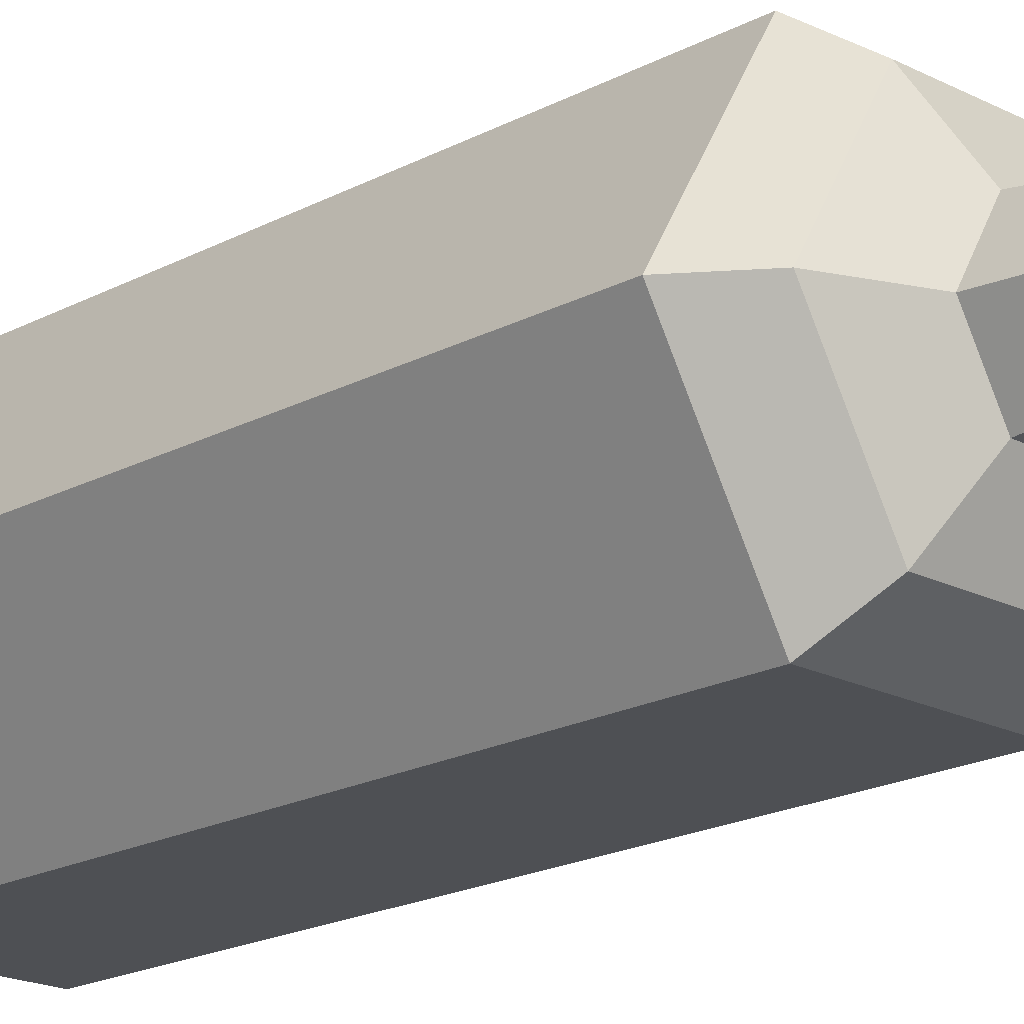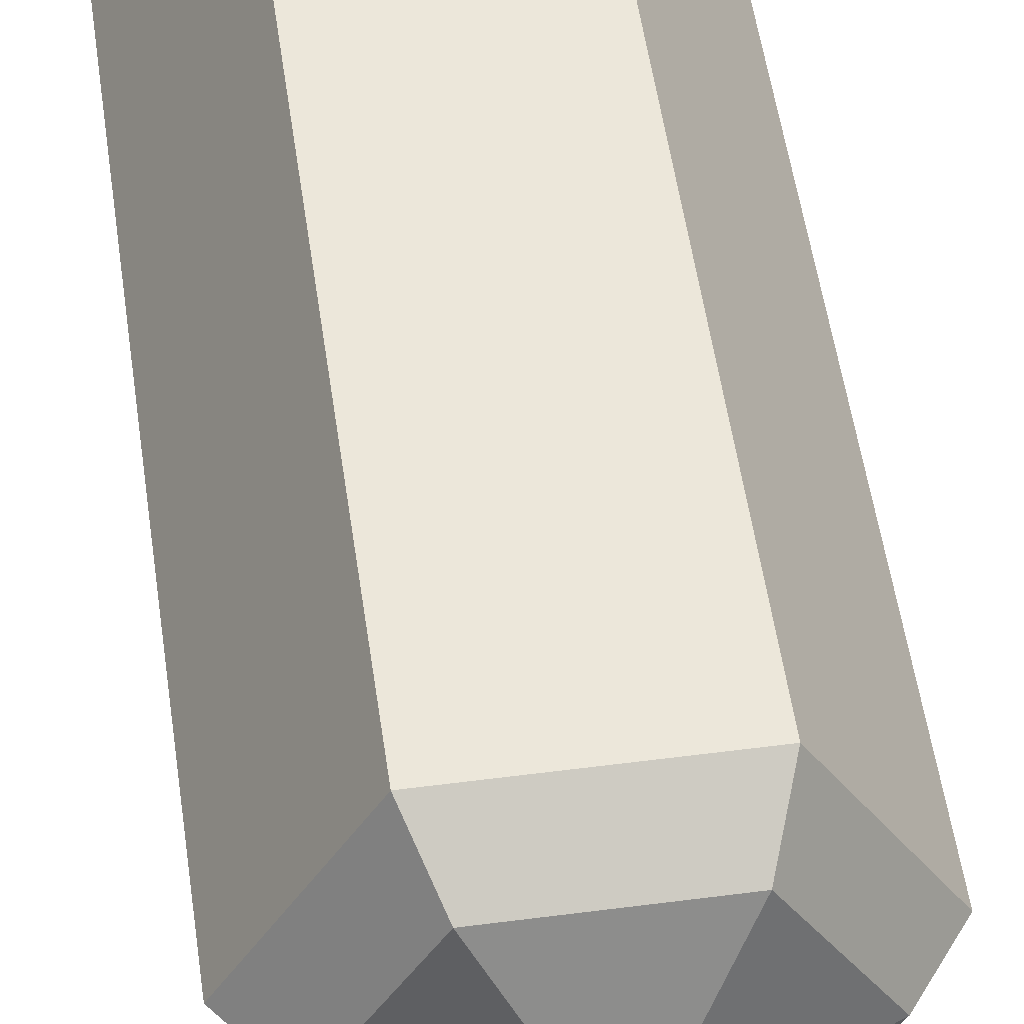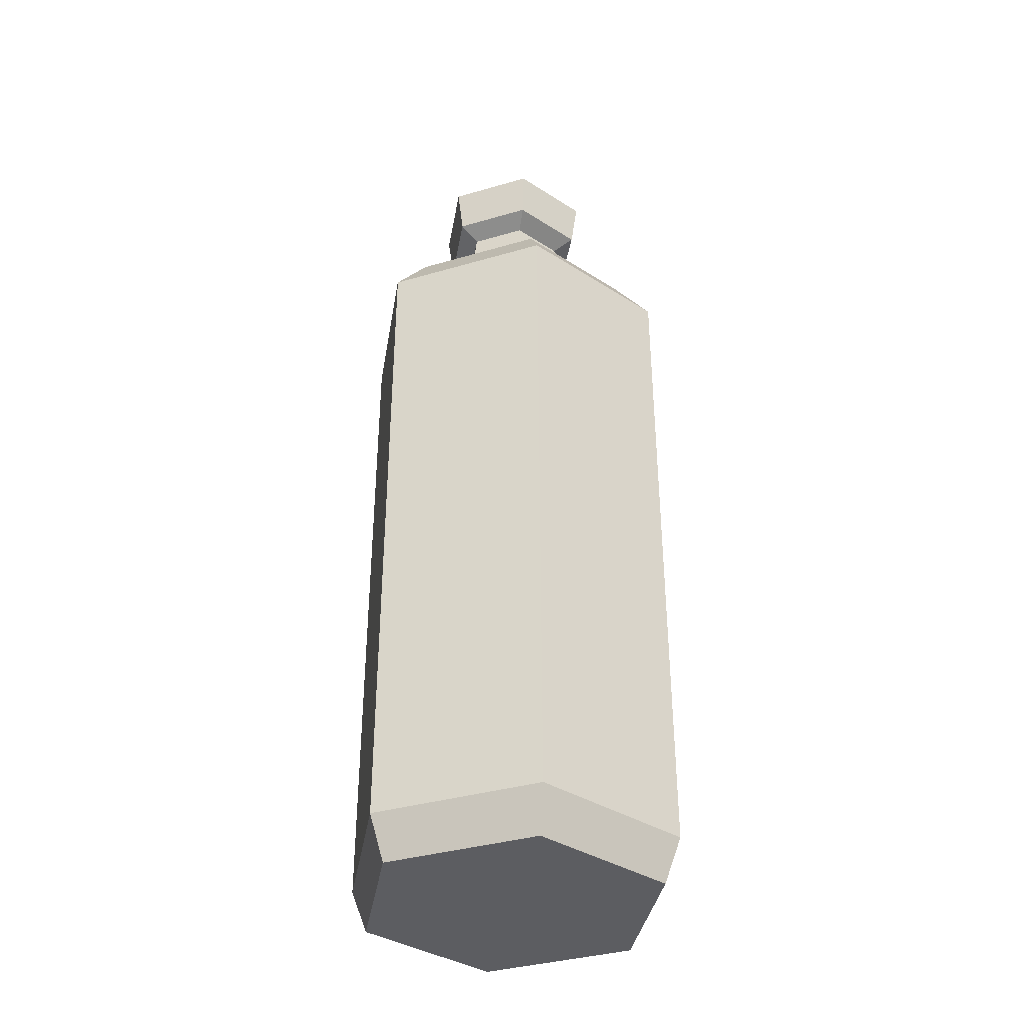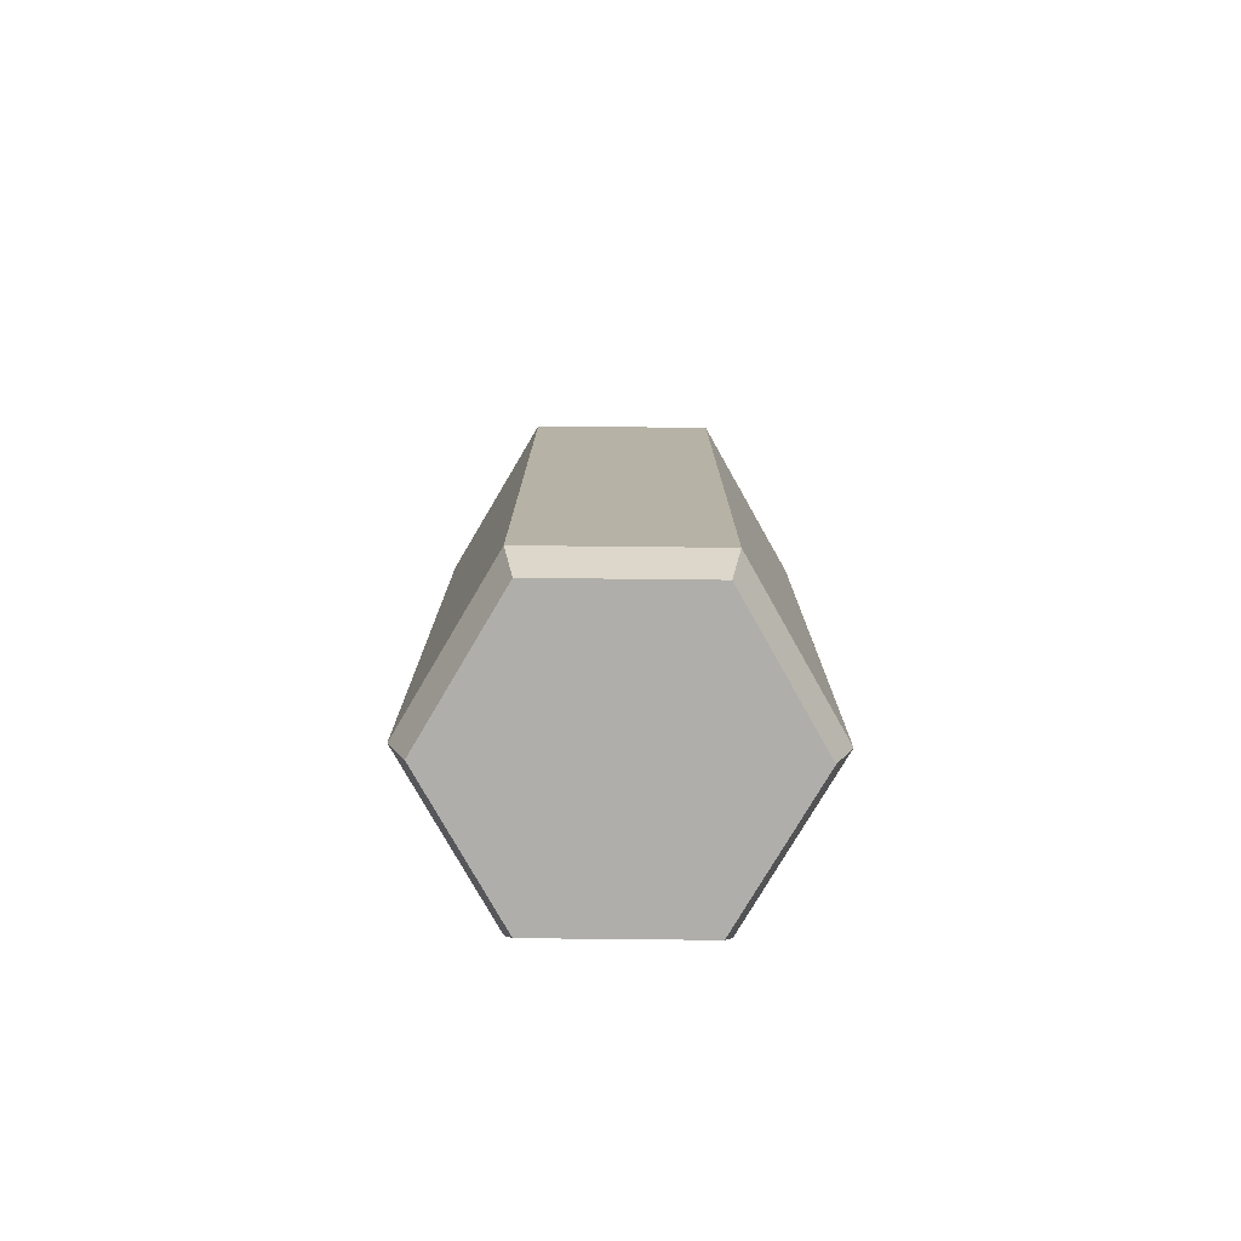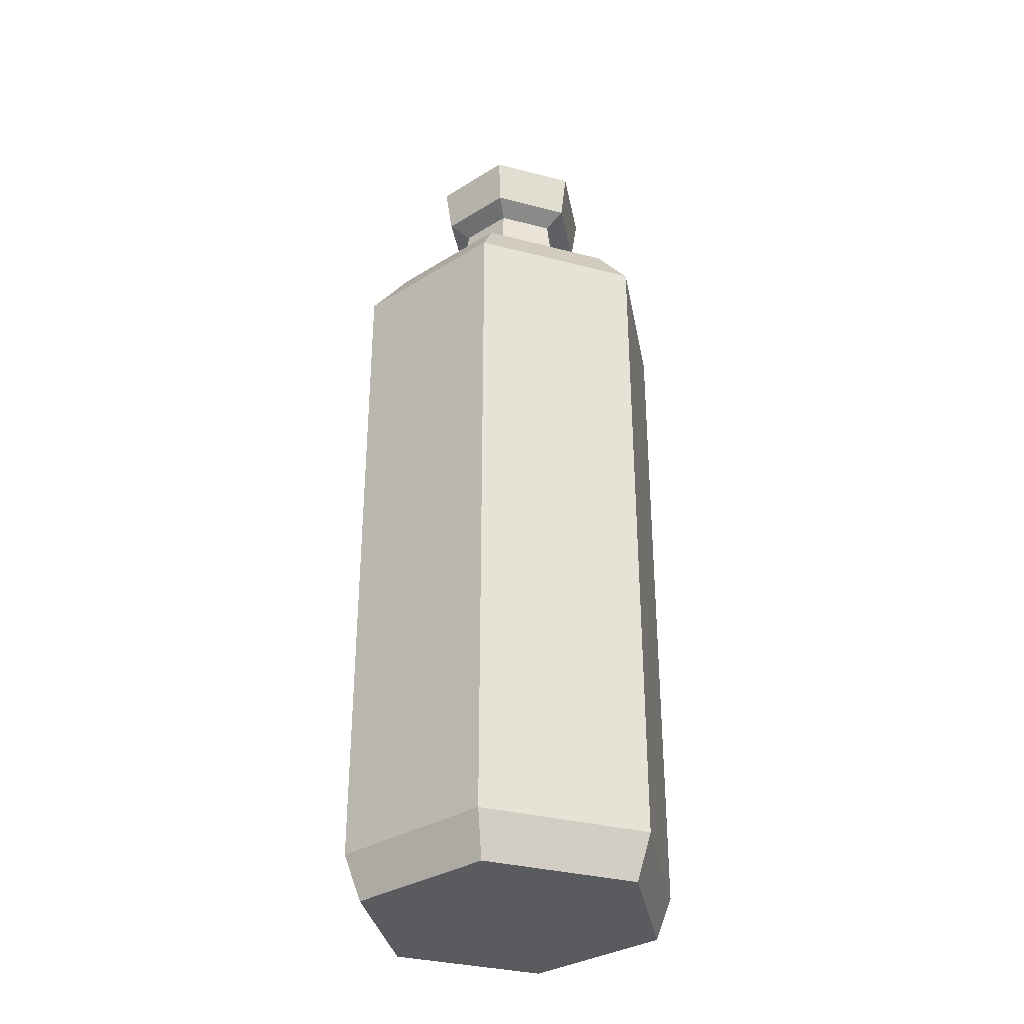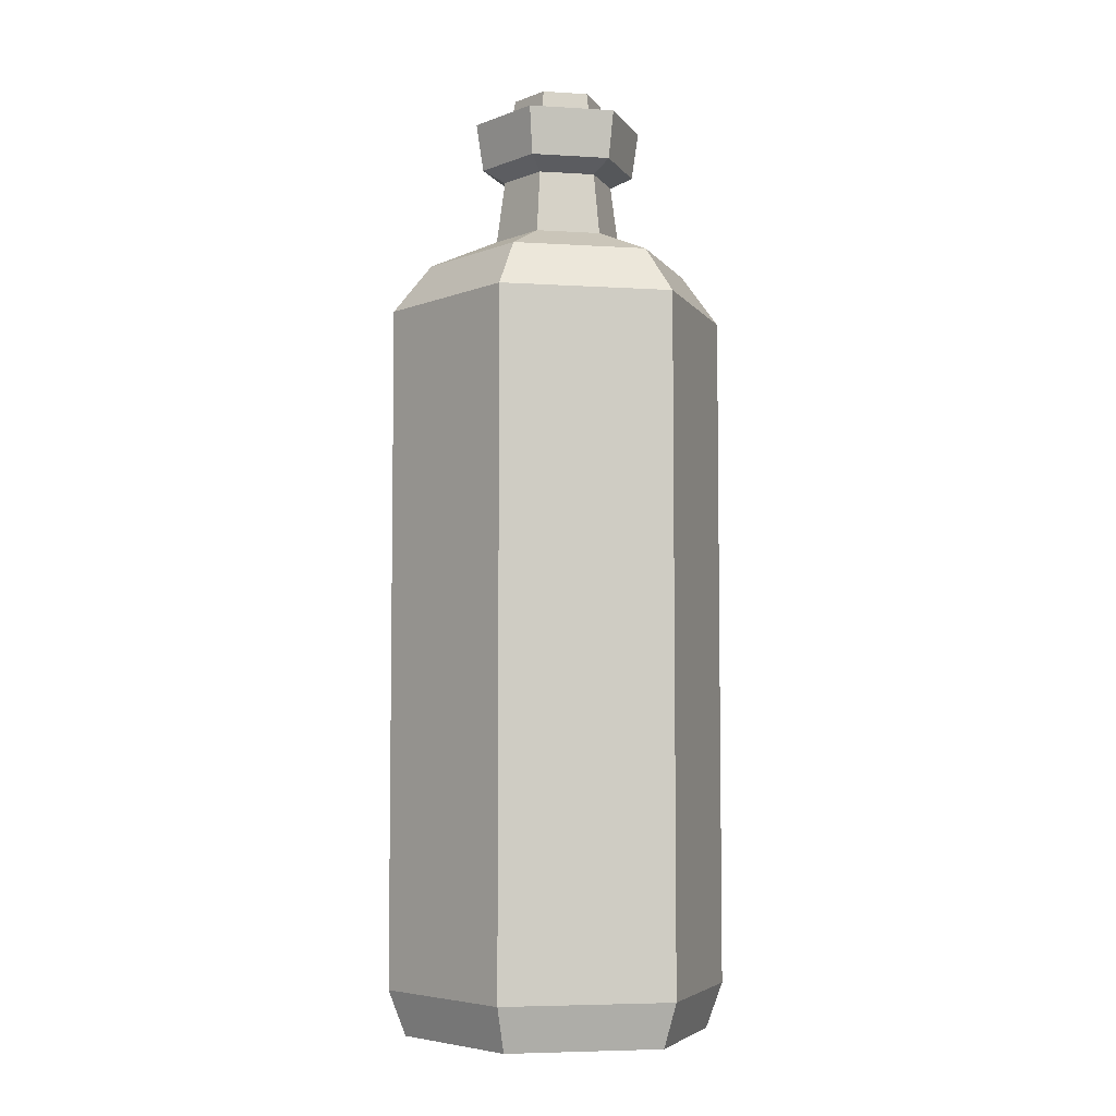
<metadata>
{"format":"obj","ext":"obj","renderer":"f3d","projection":"perspective","resolution":1024,"background":"white","views":[{"elev":-19.0,"azim":135.5,"up":"+Z"},{"elev":52.2,"azim":172.0,"up":"+Z"},{"elev":-37.1,"azim":-39.5,"up":"+Y"},{"elev":-77.8,"azim":119.4,"up":"+Y"},{"elev":-33.4,"azim":-19.6,"up":"+Y"},{"elev":-5.4,"azim":109.2,"up":"+Y"}]}
</metadata>
<code>
o Red_Potion_1(Label)_Cylinder.070
v -0.02969 -0.1705 -0.05142
v -0.033 -0.1532 -0.05715
v 0.02969 -0.1705 -0.05142
v 0.033 -0.1532 -0.05715
v 0.05938 -0.1705 -0
v 0.06599 -0.1532 -0
v 0.02969 -0.1705 0.05142
v 0.033 -0.1532 0.05715
v -0.02969 -0.1705 0.05142
v -0.033 -0.1532 0.05715
v -0.05938 -0.1705 -0
v -0.06599 -0.1532 -0
v -0.033 0.1106 -0.05715
v -0.01245 0.1406 -0.02157
v 0.01245 0.1406 -0.02157
v 0.033 0.1106 -0.05715
v 0.0249 0.1406 -0
v 0.06599 0.1106 -0
v 0.01245 0.1406 0.02157
v 0.033 0.1106 0.05715
v -0.01245 0.1406 0.02157
v -0.033 0.1106 0.05715
v -0.0249 0.1406 0
v -0.06599 0.1106 -0
v -0.02564 0.1295 -0.0444
v 0.02564 0.1295 -0.0444
v 0.05127 0.1295 -0
v 0.02564 0.1295 0.0444
v -0.02564 0.1295 0.0444
v -0.05127 0.1295 -0
v -0.01084 0.1649 -0.01877
v 0.01084 0.1649 -0.01877
v 0.02167 0.1649 -0
v 0.01084 0.1649 0.01877
v -0.01084 0.1649 0.01877
v -0.02167 0.1649 -0
v -0.01527 0.1696 -0.02645
v 0.01527 0.1696 -0.02645
v 0.03054 0.1696 -0
v 0.01527 0.1696 0.02645
v -0.01527 0.1696 0.02645
v -0.03054 0.1696 0
v -0.008569 0.1881 -0.01484
v 0.008569 0.1881 -0.01484
v 0.01714 0.1881 -0
v 0.008569 0.1881 0.01484
v -0.008569 0.1881 0.01484
v -0.01714 0.1881 0
v -0.01663 0.1881 -0.02881
v 0.01663 0.1881 -0.02881
v 0.03327 0.1881 0
v 0.01663 0.1881 0.02881
v -0.01663 0.1881 0.02881
v -0.03327 0.1881 0
v -0.033 -0.06524 -0.05715
v -0.033 0.02269 -0.05715
v 0.033 0.02269 -0.05715
v 0.033 -0.06524 -0.05715
v -0.06599 -0.06524 -0
v -0.06599 0.02269 -0
v 0.06599 0.02269 -0
v 0.06599 -0.06524 -0
v 0.033 0.02269 0.05715
v 0.033 -0.06524 0.05715
v -0.033 0.02269 0.05715
v -0.033 -0.06524 0.05715
v 0.04949 0.02269 -0.02858
v 0.04949 -0.06524 -0.02858
v -0.04949 0.02269 0.02858
v -0.04949 -0.06524 0.02858
v -0.008775 0.1987 -0.0152
v -0.009752 0.1869 -0.01689
v -0.01755 0.1987 0
v -0.0195 0.1869 0
v -0.008775 0.1987 0.0152
v -0.009752 0.1869 0.01689
v 0.008774 0.1987 0.0152
v 0.009752 0.1869 0.01689
v 0.01755 0.1987 0
v 0.0195 0.1869 0
v 0.008774 0.1987 -0.0152
v 0.009752 0.1869 -0.01689
f 62 61 63 64
f 66 65 69 70
f 64 63 65 66
f 68 67 61 62
f 72 74 73 71
f 74 76 75 73
f 76 78 77 75
f 78 80 79 77
f 80 82 81 79
f 82 72 71 81
f 71 73 75 77 79 81
f 57 16 18 61 67
f 63 20 22 65
f 65 22 24 60 69
f 60 24 13 56
f 61 18 20 63
f 15 14 31 32
f 2 4 3 1
f 4 6 5 3
f 6 8 7 5
f 8 10 9 7
f 10 12 11 9
f 12 2 1 11
f 1 3 5 7 9 11
f 16 13 25 26
f 18 16 26 27
f 20 18 27 28
f 22 20 28 29
f 24 22 29 30
f 13 24 30 25
f 56 13 16 57
f 14 15 26 25
f 15 17 27 26
f 17 19 28 27
f 19 21 29 28
f 21 23 30 29
f 23 14 25 30
f 36 35 41 42
f 14 23 36 31
f 21 19 34 35
f 17 15 32 33
f 23 21 35 36
f 19 17 33 34
f 37 42 54 49
f 34 33 39 40
f 32 31 37 38
f 31 36 42 37
f 35 34 40 41
f 33 32 38 39
f 44 43 48 47 46 45
f 41 40 52 53
f 39 38 50 51
f 42 41 53 54
f 40 39 51 52
f 38 37 49 50
f 43 44 50 49
f 44 45 51 50
f 45 46 52 51
f 46 47 53 52
f 47 48 54 53
f 48 43 49 54
f 2 55 58 4
f 55 56 57 58
f 6 62 64 8
f 12 59 55 2
f 59 60 56 55
f 10 66 70 59 12
f 8 64 66 10
f 4 58 68 62 6
f 58 57 67 68
f 70 69 60 59

</code>
